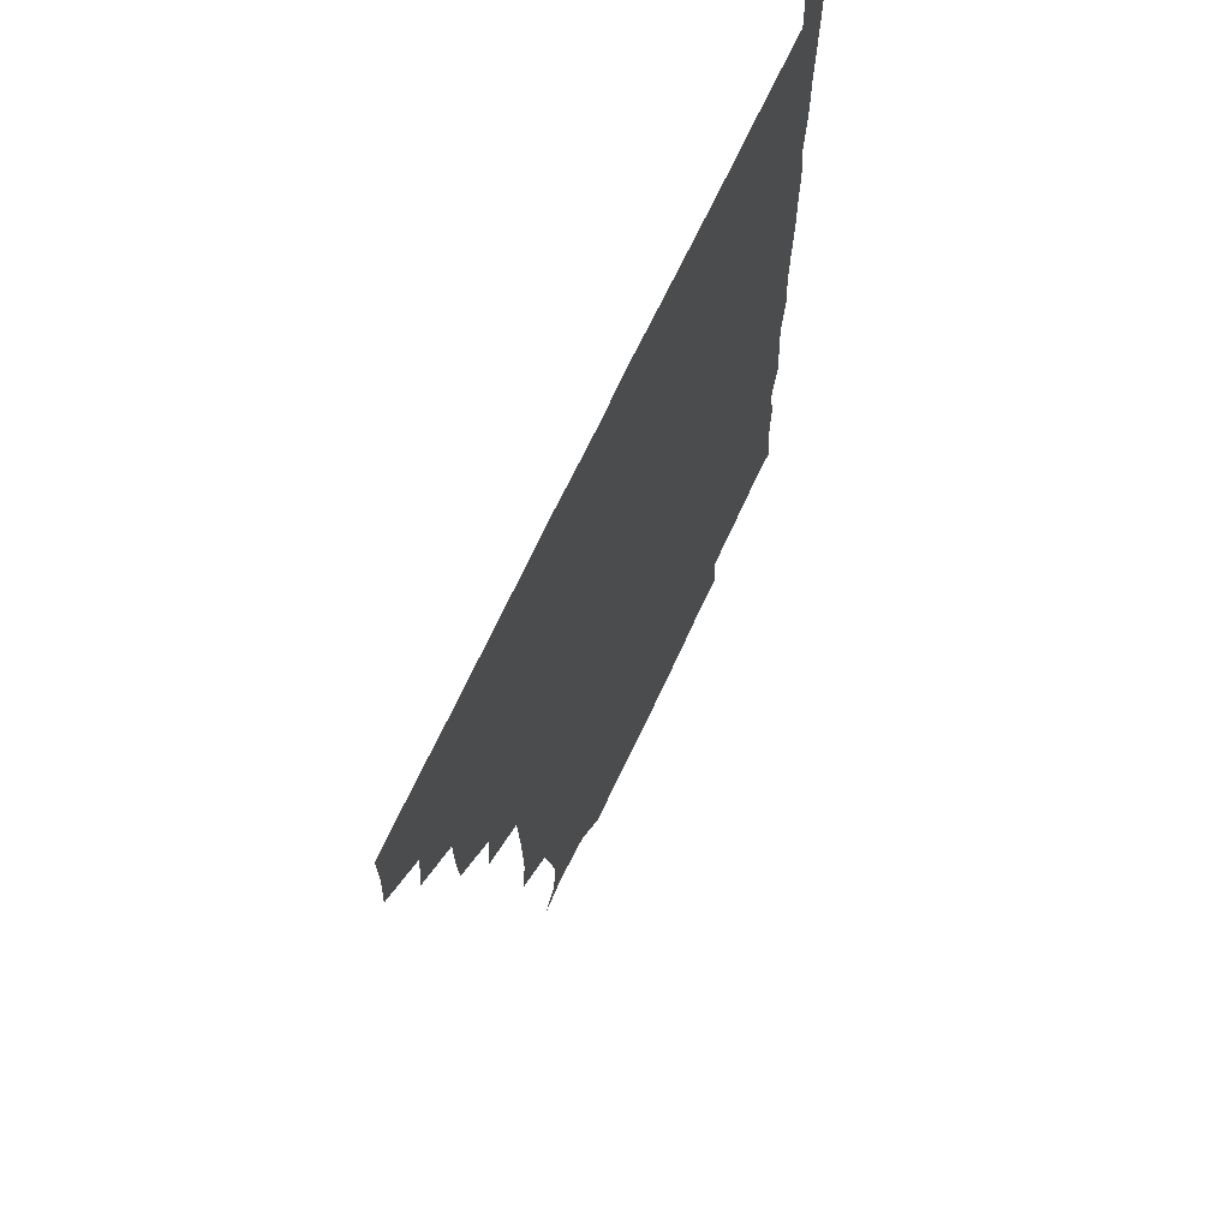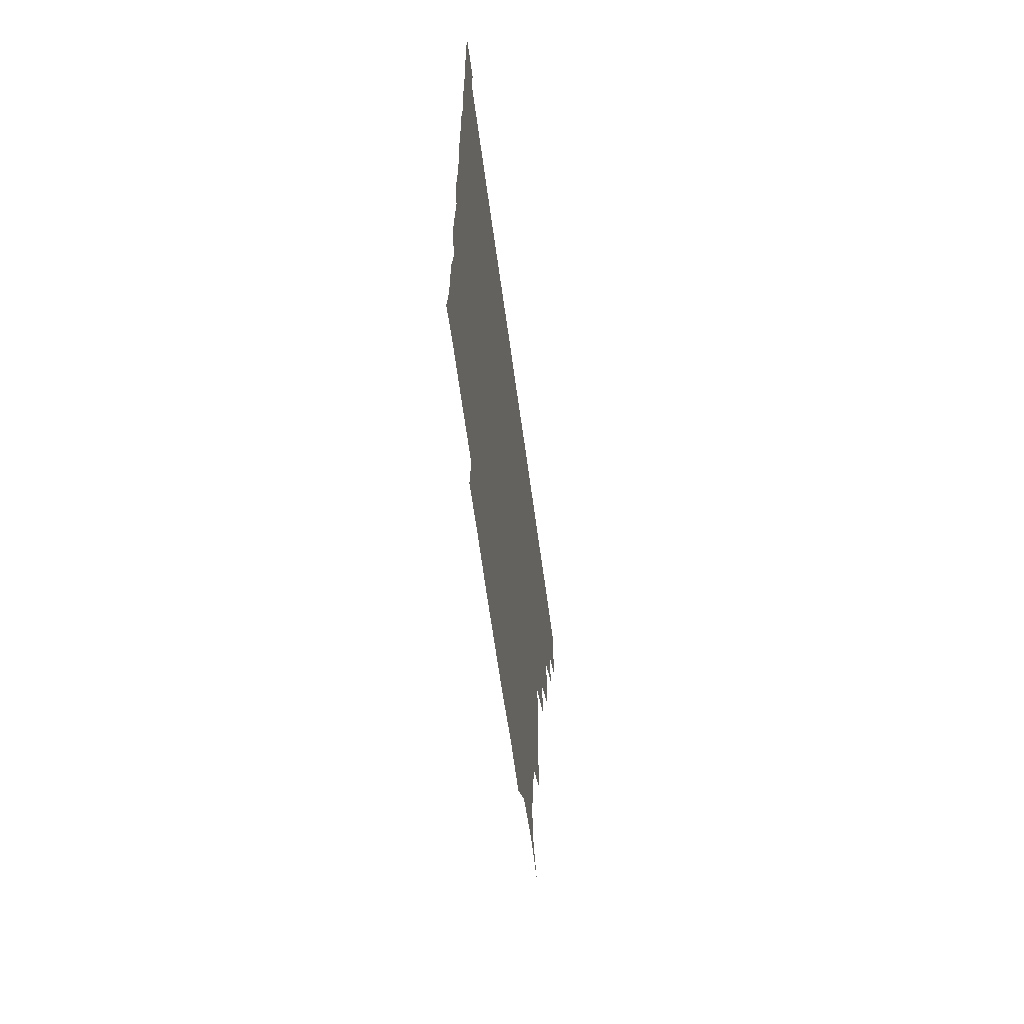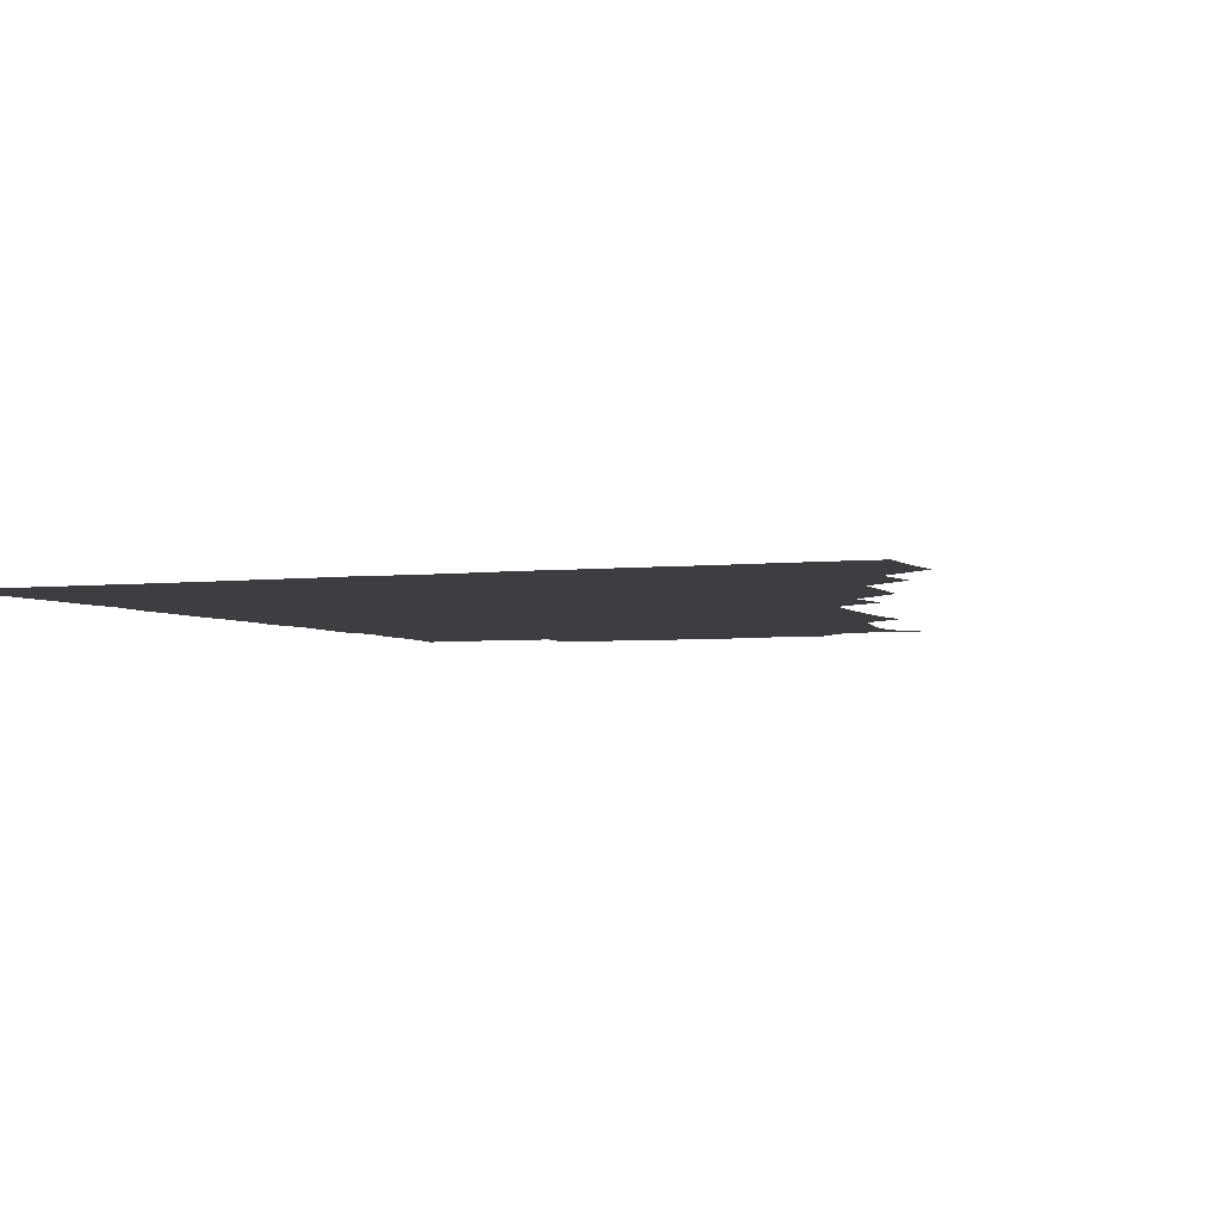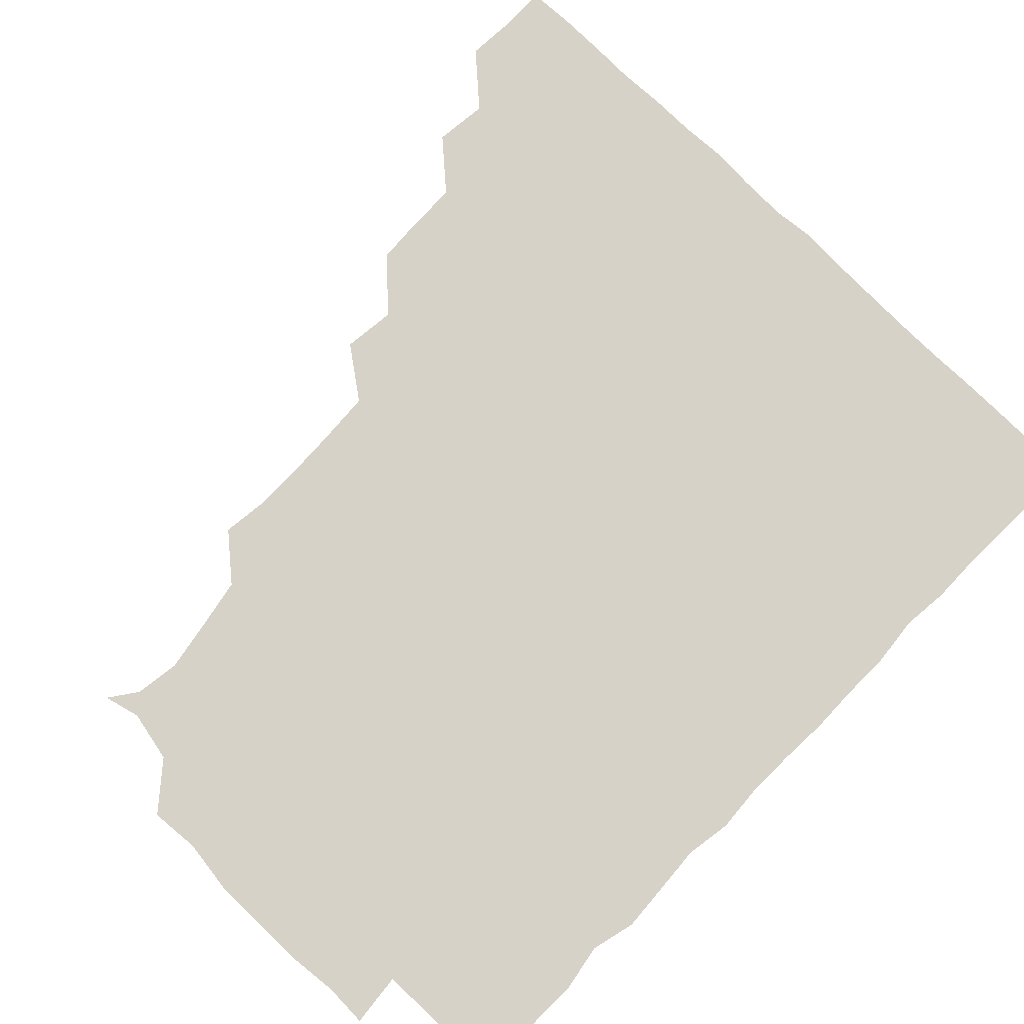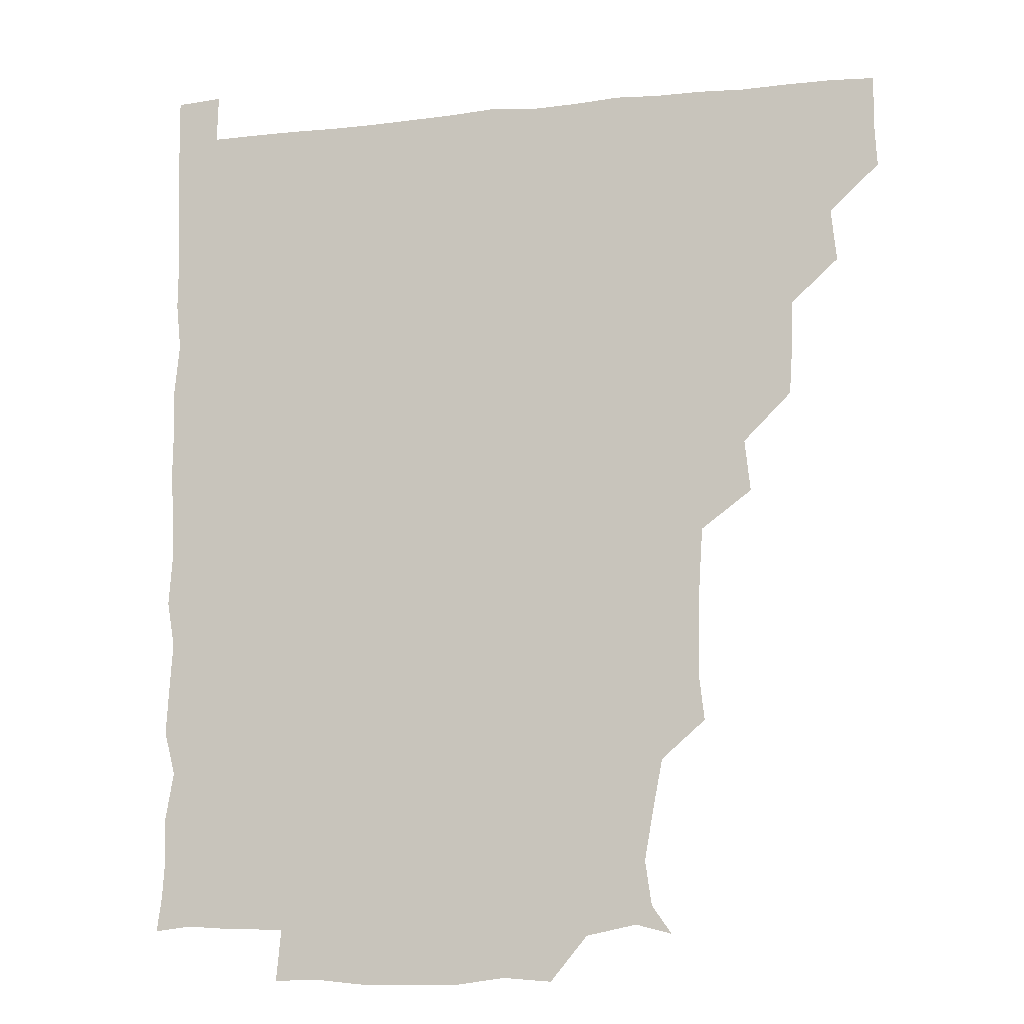
<metadata>
{"format":"obj","ext":"obj","renderer":"f3d","projection":"perspective","resolution":1024,"background":"white","views":[{"elev":68.6,"azim":-65.2,"up":"+Y"},{"elev":-64.9,"azim":97.8,"up":"+Y"},{"elev":-3.6,"azim":-157.6,"up":"+Z"},{"elev":78.1,"azim":44.1,"up":"+Z"},{"elev":-9.9,"azim":-164.7,"up":"+Y"}]}
</metadata>
<code>
v 435.6 405.2 0
v 436.6 420.8 0
v 436.3 435.9 0
v 450.1 373.2 0
v 451.9 390.3 0
v 451.1 405.7 0
v 451.6 420.8 0
v 451.1 436.5 0
v 467 328 0
v 466 343.3 0
v 465.7 359.1 0
v 467.2 376.8 0
v 466.7 391.2 0
v 466.4 406.1 0
v 466.3 420.7 0
v 465.9 436.5 0
v 480.8 295.5 0
v 482.7 312.4 0
v 482.2 331.9 0
v 481.7 346.5 0
v 482 362 0
v 481.6 376.6 0
v 481.5 391.3 0
v 481.3 406 0
v 481.2 420.8 0
v 481.2 436.2 0
v 497.6 219 0
v 499.5 234.9 0
v 499.2 250.7 0
v 498.7 265.2 0
v 497.6 283.1 0
v 496.8 300.5 0
v 496.7 315.7 0
v 495.7 330.1 0
v 496 345.5 0
v 496.4 361.5 0
v 496.4 376.4 0
v 496.3 391.2 0
v 496.3 405.9 0
v 496.2 420.3 0
v 496.2 436.8 0
v 509.6 149.3 0
v 516.1 158.4 0
v 518.3 173 0
v 515.5 188.9 0
v 512.1 206.3 0
v 513.6 225.2 0
v 513 240.8 0
v 512.6 255.7 0
v 512 270.9 0
v 511.8 286.8 0
v 511.9 302.1 0
v 512.3 318 0
v 512.2 332.2 0
v 511.3 346.3 0
v 511.7 361.9 0
v 511.4 376.3 0
v 511.1 391.1 0
v 511.1 405.9 0
v 511 420.5 0
v 511.1 436.8 0
v 521.4 152.2 0
v 528.1 163.2 0
v 529.1 179.9 0
v 527.4 195.7 0
v 526.4 210.2 0
v 528.1 228.2 0
v 526.8 241.6 0
v 526.6 256.1 0
v 526.7 272 0
v 526.1 286.1 0
v 526.5 302.5 0
v 526.4 316.2 0
v 526.6 332 0
v 526.3 346.5 0
v 526.3 361.4 0
v 526.8 376.5 0
v 526 391.1 0
v 526.2 405.9 0
v 526 421 0
v 525.7 437.5 0
v 538.1 148.6 0
v 542.9 168.5 0
v 542.8 183.1 0
v 541.3 196.8 0
v 541.8 212.8 0
v 542.3 228.6 0
v 541.6 242.3 0
v 542 257.8 0
v 541.3 271.3 0
v 541.3 286.5 0
v 540.9 300.4 0
v 541.3 317 0
v 541.5 331.7 0
v 541.2 346.3 0
v 541 361 0
v 541.4 376.3 0
v 541.3 391 0
v 541.5 405.5 0
v 541.2 420.6 0
v 540.6 436.6 0
v 550.4 133.6 0
v 555.8 152.9 0
v 557.1 167.8 0
v 556.4 183.9 0
v 556.6 197.7 0
v 556.7 212.4 0
v 556.9 227.2 0
v 556.2 241.9 0
v 556.3 257 0
v 556.3 272 0
v 555.9 286.6 0
v 556.8 302.6 0
v 555.9 315.8 0
v 556.5 332.4 0
v 556.1 346.2 0
v 556.5 361.6 0
v 556.2 376.2 0
v 556 391 0
v 556.2 405.6 0
v 556.2 420.3 0
v 555.9 436.2 0
v 566.6 134.7 0
v 571.6 152.8 0
v 571.7 168.7 0
v 571.5 182.1 0
v 571.2 197.1 0
v 570 213.5 0
v 572.8 228.5 0
v 571.1 241.7 0
v 571.2 257.3 0
v 571.2 271.4 0
v 571 286.1 0
v 571.1 302.5 0
v 571.4 317.3 0
v 571.2 331.6 0
v 571.1 346.3 0
v 571.4 361.9 0
v 571 376.2 0
v 571.3 391 0
v 571.1 405.8 0
v 571 420.4 0
v 570.5 437.6 0
v 583.7 132.2 0
v 586.3 153 0
v 586 167.8 0
v 586.4 182.4 0
v 586.6 198.1 0
v 585.3 210.9 0
v 584.9 230.4 0
v 586.2 242.9 0
v 586.6 256.8 0
v 586.3 272 0
v 586.1 286.6 0
v 586 302.3 0
v 586.1 317.3 0
v 586.2 331.6 0
v 586 346 0
v 586.1 361.5 0
v 586.1 376.2 0
v 586.1 391 0
v 586.3 405.5 0
v 585.9 421 0
v 585.2 436.8 0
v 600.6 132.2 0
v 600.8 152.7 0
v 600.5 167.8 0
v 601.2 183.1 0
v 601.2 198 0
v 602.3 211.1 0
v 601.1 225 0
v 600.9 239.6 0
v 600.4 257.2 0
v 601 272.3 0
v 601 286.9 0
v 600.9 302.4 0
v 601.1 316.2 0
v 601 332.1 0
v 601.2 346.5 0
v 601.1 361.5 0
v 601.2 376.3 0
v 601.1 391.1 0
v 601.1 406 0
v 600.8 421.1 0
v 600 436.3 0
v 616.8 132.2 0
v 615.2 152.7 0
v 616 167.1 0
v 615.5 182.7 0
v 615.6 197.3 0
v 616.6 213 0
v 615.8 227.5 0
v 615.9 243.5 0
v 616 257.1 0
v 615.5 272.6 0
v 615.9 287.3 0
v 615.7 301.8 0
v 616.2 317.2 0
v 615.9 331.5 0
v 616.1 346.9 0
v 616 361.7 0
v 616.1 376.3 0
v 616.4 391.1 0
v 616.5 405.7 0
v 616.1 420.8 0
v 615.2 435.9 0
v 633.3 133.7 0
v 630.7 151.2 0
v 630.3 168.1 0
v 630.8 182.3 0
v 630.2 197.7 0
v 630.6 213.6 0
v 630.5 228.4 0
v 630.4 242.6 0
v 630.9 258 0
v 630.7 271.8 0
v 630.5 287.2 0
v 630.7 301.2 0
v 630.2 318.6 0
v 630.7 332 0
v 630.7 347.5 0
v 631 361.4 0
v 631.1 376.3 0
v 631.1 391.1 0
v 631.2 406 0
v 631.3 420.6 0
v 630.6 435.8 0
v 647.4 133.1 0
v 645.6 150.3 0
v 645.4 166.3 0
v 644.8 183 0
v 644.9 198.1 0
v 644.7 213.8 0
v 645.3 227.9 0
v 645.9 240.5 0
v 644.5 258.5 0
v 645.3 272.4 0
v 645 287.6 0
v 646.3 300.6 0
v 645.3 316.7 0
v 645.6 331.4 0
v 645 347.7 0
v 645.8 361.4 0
v 645.9 377.5 0
v 646 391.3 0
v 646.1 406.1 0
v 646.3 420.7 0
v 645.7 436.1 0
v 664.9 150.5 0
v 660.2 167.9 0
v 659.6 182.6 0
v 659.4 197.7 0
v 659 213 0
v 659.2 228.5 0
v 659.8 242.5 0
v 659.9 256.8 0
v 659.6 272.5 0
v 660.2 286.4 0
v 659.9 302.7 0
v 659.8 317.3 0
v 660.9 331 0
v 660.6 346.2 0
v 660.6 361.2 0
v 660.2 377.3 0
v 660.6 391.7 0
v 661 406.1 0
v 661.1 420.9 0
v 660.8 436 0
v 679.9 151.3 0
v 675.8 166.2 0
v 674.1 181.6 0
v 673.9 196.3 0
v 673.2 211 0
v 673.8 226.8 0
v 673.5 241.5 0
v 673.8 256 0
v 674.4 271.2 0
v 673.5 286.9 0
v 673.8 301.7 0
v 675.5 315.3 0
v 674.4 331.7 0
v 674.1 347.1 0
v 674.8 361.3 0
v 675.2 376.3 0
v 675.6 391.1 0
v 675.7 406.3 0
v 676 421 0
v 676.2 435.8 0
v 675.7 451.5 0
v 691.9 149.7 0
v 690.2 161.4 0
v 689.3 174.7 0
v 689.7 188.3 0
v 686.9 204.2 0
v 690.4 218.5 0
v 689.4 233.6 0
v 688.3 249.6 0
v 690.7 264.5 0
v 689.4 280.3 0
v 689.8 296.1 0
v 690.5 311.4 0
v 690.2 326.6 0
v 690.5 341.5 0
v 688.7 358.6 0
v 690.1 373.6 0
v 689.9 390.1 0
v 690.4 405.8 0
v 690.8 420.9 0
v 690.9 435.9 0
v 690.9 450.6 0
f 5 6 1
f 1 6 2
f 6 7 2
f 2 7 3
f 7 8 3
f 11 12 4
f 4 12 5
f 12 13 5
f 5 13 6
f 13 14 6
f 6 14 7
f 14 15 7
f 7 15 8
f 15 16 8
f 18 19 9
f 9 19 10
f 19 20 10
f 10 20 11
f 20 21 11
f 11 21 12
f 21 22 12
f 12 22 13
f 22 23 13
f 13 23 14
f 23 24 14
f 14 24 15
f 24 25 15
f 15 25 16
f 25 26 16
f 31 32 17
f 17 32 18
f 32 33 18
f 18 33 19
f 33 34 19
f 19 34 20
f 34 35 20
f 20 35 21
f 35 36 21
f 21 36 22
f 36 37 22
f 22 37 23
f 37 38 23
f 23 38 24
f 38 39 24
f 24 39 25
f 39 40 25
f 25 40 26
f 40 41 26
f 46 47 27
f 27 47 28
f 47 48 28
f 28 48 29
f 48 49 29
f 29 49 30
f 49 50 30
f 30 50 31
f 50 51 31
f 31 51 32
f 51 52 32
f 32 52 33
f 52 53 33
f 33 53 34
f 53 54 34
f 34 54 35
f 54 55 35
f 35 55 36
f 55 56 36
f 36 56 37
f 56 57 37
f 37 57 38
f 57 58 38
f 38 58 39
f 58 59 39
f 39 59 40
f 59 60 40
f 40 60 41
f 60 61 41
f 42 62 43
f 62 63 43
f 43 63 44
f 63 64 44
f 44 64 45
f 64 65 45
f 45 65 46
f 65 66 46
f 46 66 47
f 66 67 47
f 47 67 48
f 67 68 48
f 48 68 49
f 68 69 49
f 49 69 50
f 69 70 50
f 50 70 51
f 70 71 51
f 51 71 52
f 71 72 52
f 52 72 53
f 72 73 53
f 53 73 54
f 73 74 54
f 54 74 55
f 74 75 55
f 55 75 56
f 75 76 56
f 56 76 57
f 76 77 57
f 57 77 58
f 77 78 58
f 58 78 59
f 78 79 59
f 59 79 60
f 79 80 60
f 60 80 61
f 80 81 61
f 62 82 63
f 82 83 63
f 63 83 64
f 83 84 64
f 64 84 65
f 84 85 65
f 65 85 66
f 85 86 66
f 66 86 67
f 86 87 67
f 67 87 68
f 87 88 68
f 68 88 69
f 88 89 69
f 69 89 70
f 89 90 70
f 70 90 71
f 90 91 71
f 71 91 72
f 91 92 72
f 72 92 73
f 92 93 73
f 73 93 74
f 93 94 74
f 74 94 75
f 94 95 75
f 75 95 76
f 95 96 76
f 76 96 77
f 96 97 77
f 77 97 78
f 97 98 78
f 78 98 79
f 98 99 79
f 79 99 80
f 99 100 80
f 80 100 81
f 100 101 81
f 102 103 82
f 82 103 83
f 103 104 83
f 83 104 84
f 104 105 84
f 84 105 85
f 105 106 85
f 85 106 86
f 106 107 86
f 86 107 87
f 107 108 87
f 87 108 88
f 108 109 88
f 88 109 89
f 109 110 89
f 89 110 90
f 110 111 90
f 90 111 91
f 111 112 91
f 91 112 92
f 112 113 92
f 92 113 93
f 113 114 93
f 93 114 94
f 114 115 94
f 94 115 95
f 115 116 95
f 95 116 96
f 116 117 96
f 96 117 97
f 117 118 97
f 97 118 98
f 118 119 98
f 98 119 99
f 119 120 99
f 99 120 100
f 120 121 100
f 100 121 101
f 121 122 101
f 102 123 103
f 123 124 103
f 103 124 104
f 124 125 104
f 104 125 105
f 125 126 105
f 105 126 106
f 126 127 106
f 106 127 107
f 127 128 107
f 107 128 108
f 128 129 108
f 108 129 109
f 129 130 109
f 109 130 110
f 130 131 110
f 110 131 111
f 131 132 111
f 111 132 112
f 132 133 112
f 112 133 113
f 133 134 113
f 113 134 114
f 134 135 114
f 114 135 115
f 135 136 115
f 115 136 116
f 136 137 116
f 116 137 117
f 137 138 117
f 117 138 118
f 138 139 118
f 118 139 119
f 139 140 119
f 119 140 120
f 140 141 120
f 120 141 121
f 141 142 121
f 121 142 122
f 142 143 122
f 123 144 124
f 144 145 124
f 124 145 125
f 145 146 125
f 125 146 126
f 146 147 126
f 126 147 127
f 147 148 127
f 127 148 128
f 148 149 128
f 128 149 129
f 149 150 129
f 129 150 130
f 150 151 130
f 130 151 131
f 151 152 131
f 131 152 132
f 152 153 132
f 132 153 133
f 153 154 133
f 133 154 134
f 154 155 134
f 134 155 135
f 155 156 135
f 135 156 136
f 156 157 136
f 136 157 137
f 157 158 137
f 137 158 138
f 158 159 138
f 138 159 139
f 159 160 139
f 139 160 140
f 160 161 140
f 140 161 141
f 161 162 141
f 141 162 142
f 162 163 142
f 142 163 143
f 163 164 143
f 144 165 145
f 165 166 145
f 145 166 146
f 166 167 146
f 146 167 147
f 167 168 147
f 147 168 148
f 168 169 148
f 148 169 149
f 169 170 149
f 149 170 150
f 170 171 150
f 150 171 151
f 171 172 151
f 151 172 152
f 172 173 152
f 152 173 153
f 173 174 153
f 153 174 154
f 174 175 154
f 154 175 155
f 175 176 155
f 155 176 156
f 176 177 156
f 156 177 157
f 177 178 157
f 157 178 158
f 178 179 158
f 158 179 159
f 179 180 159
f 159 180 160
f 180 181 160
f 160 181 161
f 181 182 161
f 161 182 162
f 182 183 162
f 162 183 163
f 183 184 163
f 163 184 164
f 184 185 164
f 165 186 166
f 186 187 166
f 166 187 167
f 187 188 167
f 167 188 168
f 188 189 168
f 168 189 169
f 189 190 169
f 169 190 170
f 190 191 170
f 170 191 171
f 191 192 171
f 171 192 172
f 192 193 172
f 172 193 173
f 193 194 173
f 173 194 174
f 194 195 174
f 174 195 175
f 195 196 175
f 175 196 176
f 196 197 176
f 176 197 177
f 197 198 177
f 177 198 178
f 198 199 178
f 178 199 179
f 199 200 179
f 179 200 180
f 200 201 180
f 180 201 181
f 201 202 181
f 181 202 182
f 202 203 182
f 182 203 183
f 203 204 183
f 183 204 184
f 204 205 184
f 184 205 185
f 205 206 185
f 186 207 187
f 207 208 187
f 187 208 188
f 208 209 188
f 188 209 189
f 209 210 189
f 189 210 190
f 210 211 190
f 190 211 191
f 211 212 191
f 191 212 192
f 212 213 192
f 192 213 193
f 213 214 193
f 193 214 194
f 214 215 194
f 194 215 195
f 215 216 195
f 195 216 196
f 216 217 196
f 196 217 197
f 217 218 197
f 197 218 198
f 218 219 198
f 198 219 199
f 219 220 199
f 199 220 200
f 220 221 200
f 200 221 201
f 221 222 201
f 201 222 202
f 222 223 202
f 202 223 203
f 223 224 203
f 203 224 204
f 224 225 204
f 204 225 205
f 225 226 205
f 205 226 206
f 226 227 206
f 207 228 208
f 228 229 208
f 208 229 209
f 229 230 209
f 209 230 210
f 230 231 210
f 210 231 211
f 231 232 211
f 211 232 212
f 232 233 212
f 212 233 213
f 233 234 213
f 213 234 214
f 234 235 214
f 214 235 215
f 235 236 215
f 215 236 216
f 236 237 216
f 216 237 217
f 237 238 217
f 217 238 218
f 238 239 218
f 218 239 219
f 239 240 219
f 219 240 220
f 240 241 220
f 220 241 221
f 241 242 221
f 221 242 222
f 242 243 222
f 222 243 223
f 243 244 223
f 223 244 224
f 244 245 224
f 224 245 225
f 245 246 225
f 225 246 226
f 246 247 226
f 226 247 227
f 247 248 227
f 229 249 230
f 249 250 230
f 230 250 231
f 250 251 231
f 231 251 232
f 251 252 232
f 232 252 233
f 252 253 233
f 233 253 234
f 253 254 234
f 234 254 235
f 254 255 235
f 235 255 236
f 255 256 236
f 236 256 237
f 256 257 237
f 237 257 238
f 257 258 238
f 238 258 239
f 258 259 239
f 239 259 240
f 259 260 240
f 240 260 241
f 260 261 241
f 241 261 242
f 261 262 242
f 242 262 243
f 262 263 243
f 243 263 244
f 263 264 244
f 244 264 245
f 264 265 245
f 245 265 246
f 265 266 246
f 246 266 247
f 266 267 247
f 247 267 248
f 267 268 248
f 249 269 250
f 269 270 250
f 250 270 251
f 270 271 251
f 251 271 252
f 271 272 252
f 252 272 253
f 272 273 253
f 253 273 254
f 273 274 254
f 254 274 255
f 274 275 255
f 255 275 256
f 275 276 256
f 256 276 257
f 276 277 257
f 257 277 258
f 277 278 258
f 258 278 259
f 278 279 259
f 259 279 260
f 279 280 260
f 260 280 261
f 280 281 261
f 261 281 262
f 281 282 262
f 262 282 263
f 282 283 263
f 263 283 264
f 283 284 264
f 264 284 265
f 284 285 265
f 265 285 266
f 285 286 266
f 266 286 267
f 286 287 267
f 267 287 268
f 287 288 268
f 269 290 270
f 290 291 270
f 270 291 271
f 291 292 271
f 271 292 272
f 292 293 272
f 272 293 273
f 293 294 273
f 273 294 274
f 294 295 274
f 274 295 275
f 295 296 275
f 275 296 276
f 296 297 276
f 276 297 277
f 297 298 277
f 277 298 278
f 298 299 278
f 278 299 279
f 299 300 279
f 279 300 280
f 300 301 280
f 280 301 281
f 301 302 281
f 281 302 282
f 302 303 282
f 282 303 283
f 303 304 283
f 283 304 284
f 304 305 284
f 284 305 285
f 305 306 285
f 285 306 286
f 306 307 286
f 286 307 287
f 307 308 287
f 287 308 288
f 308 309 288
f 288 309 289
f 309 310 289

</code>
